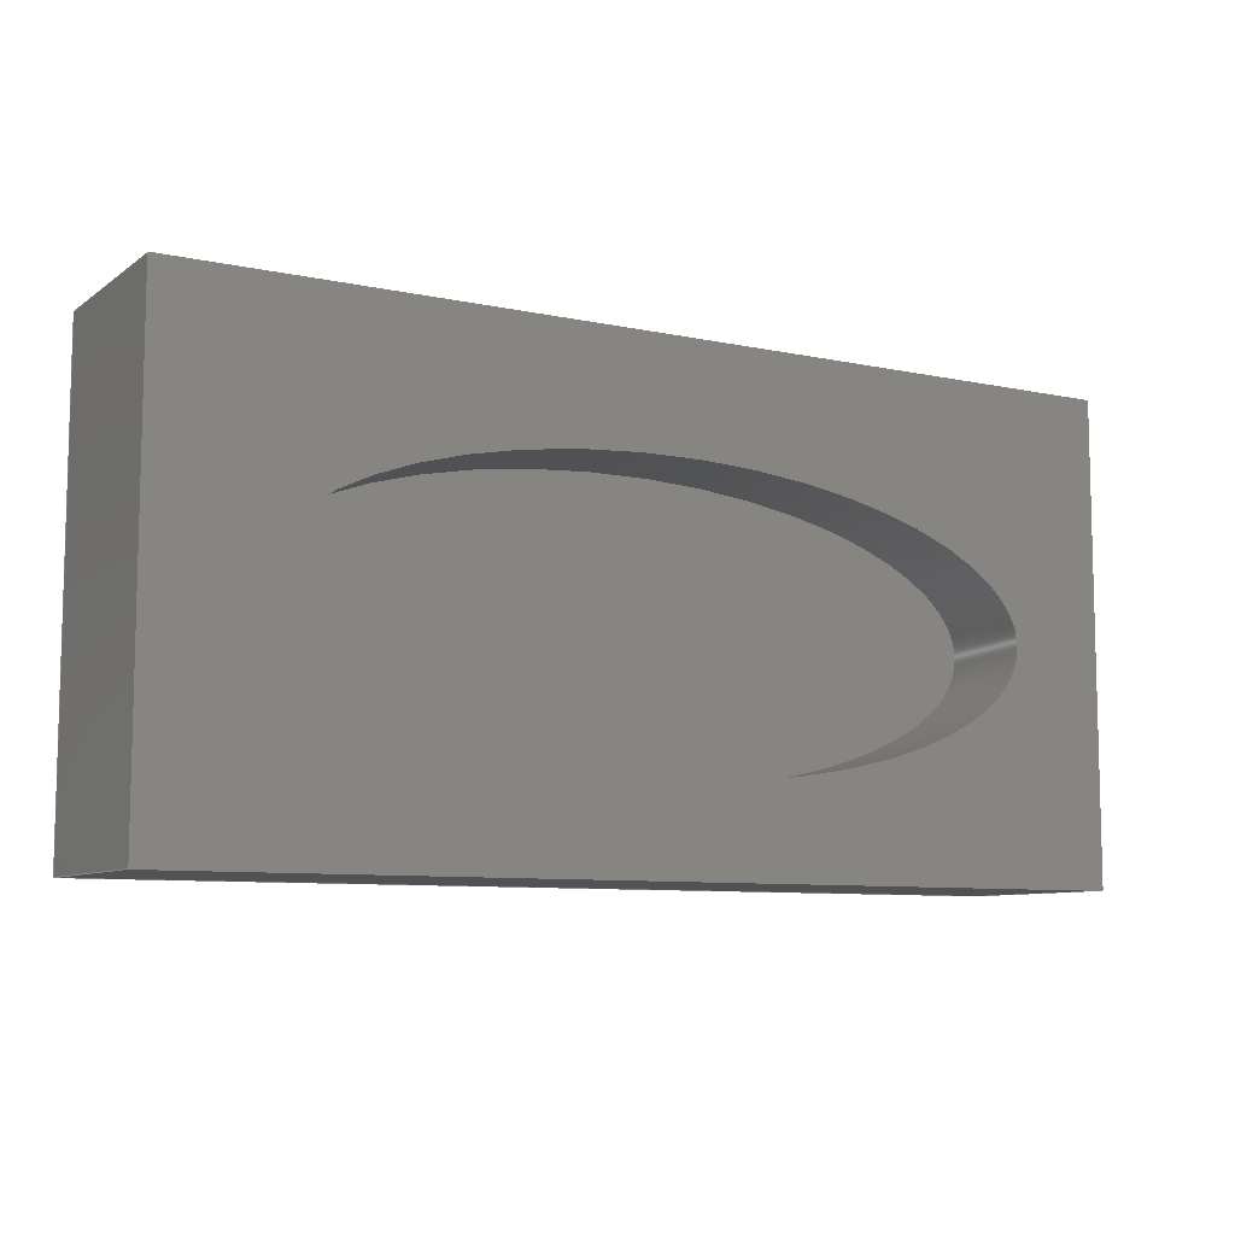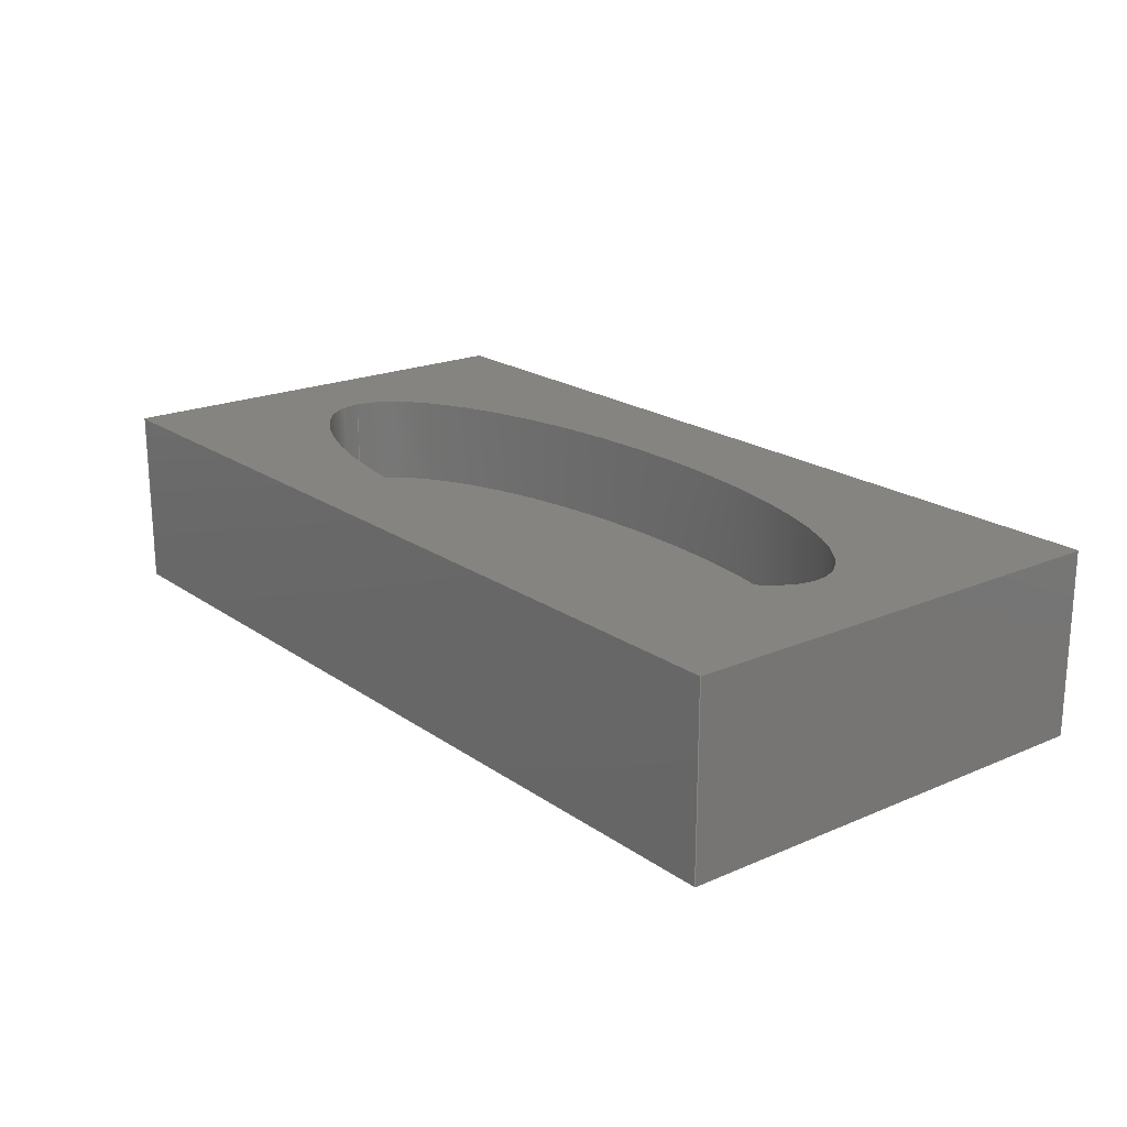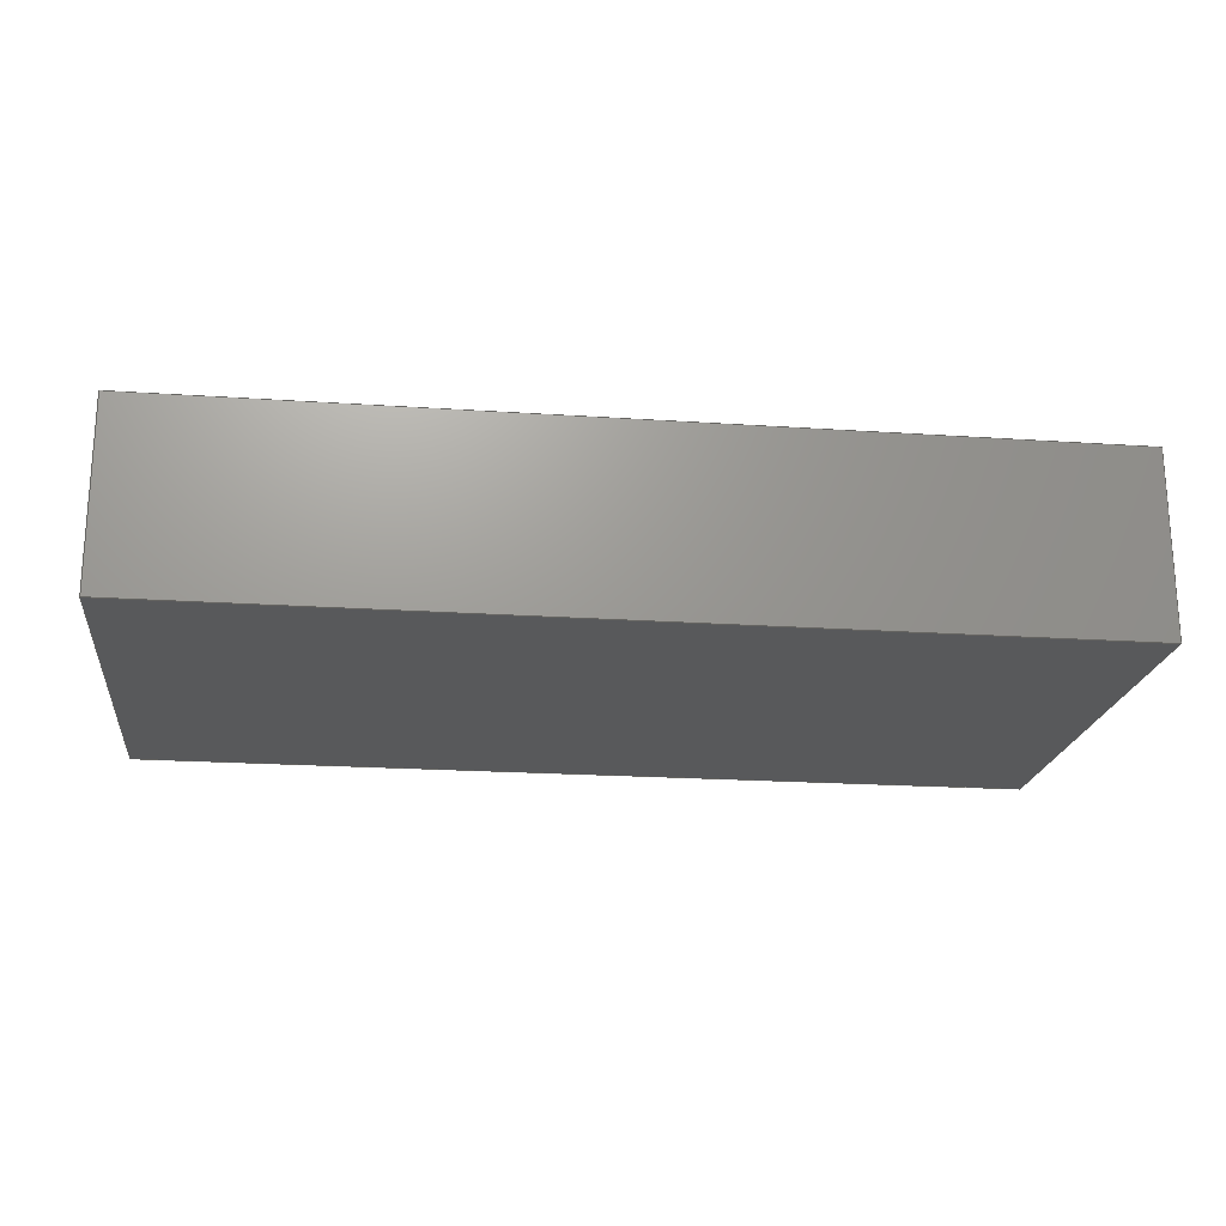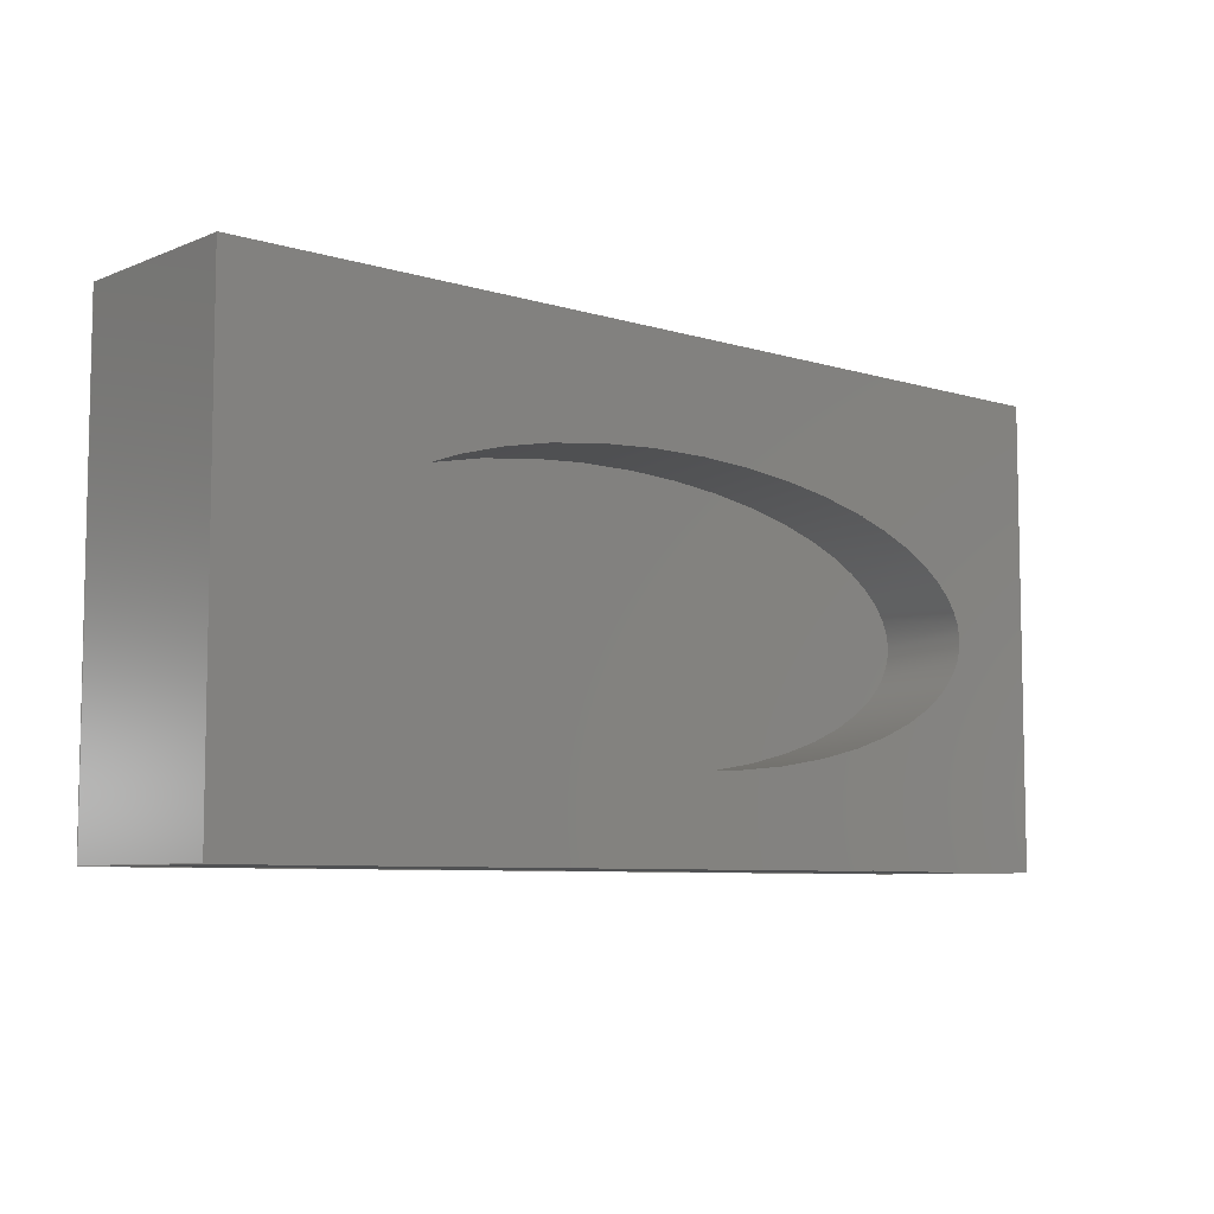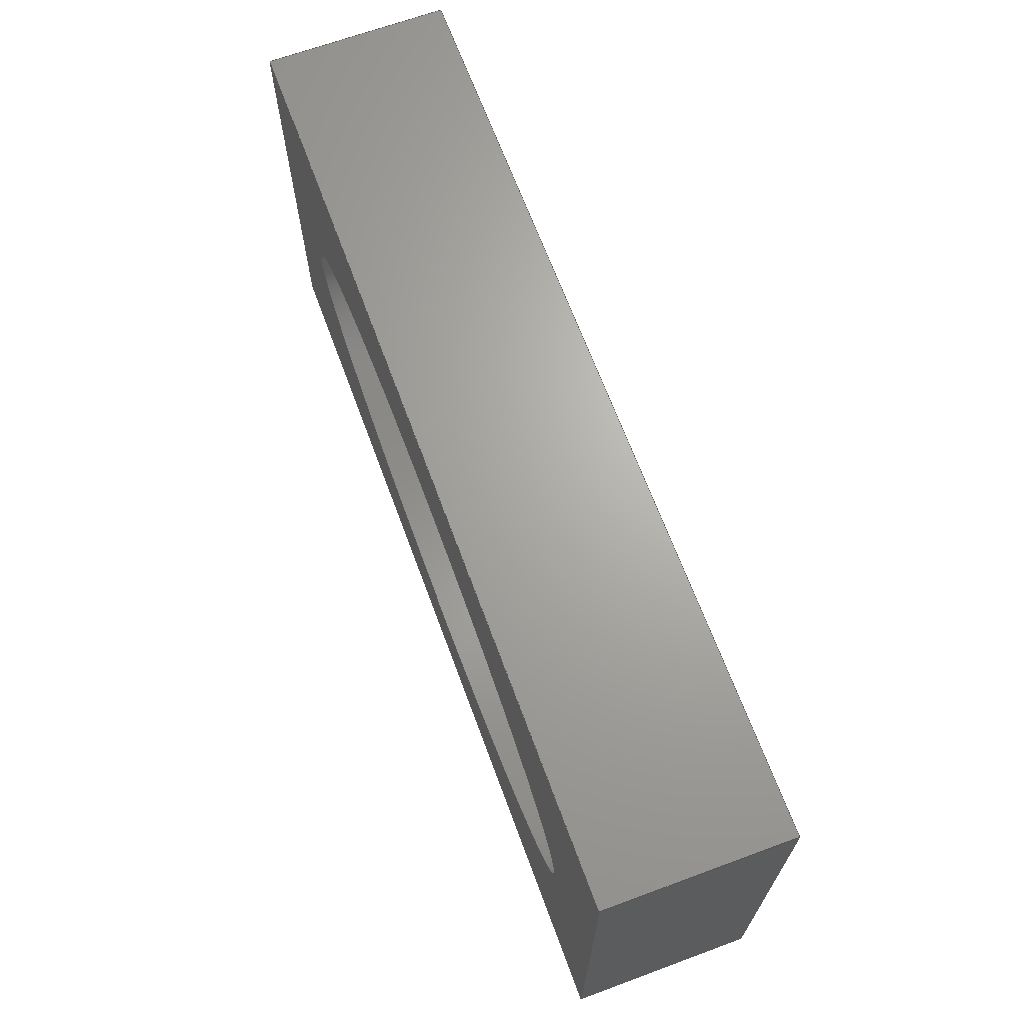
<metadata>
{"format":"step","ext":"step","renderer":"f3d","projection":"perspective","resolution":1024,"background":"white","views":[{"elev":-8.6,"azim":-30.1,"up":"+Y"},{"elev":20.1,"azim":51.6,"up":"+Z"},{"elev":-20.4,"azim":-7.0,"up":"+Z"},{"elev":-7.2,"azim":-41.2,"up":"+Y"},{"elev":67.0,"azim":69.7,"up":"+Y"}]}
</metadata>
<code>
ISO-10303-21;
DATA;
#1=MECHANICAL_DESIGN_GEOMETRIC_PRESENTATION_REPRESENTATION('',(#4),#233);
#2=SHAPE_REPRESENTATION_RELATIONSHIP('SRR','None',#240,#3);
#3=ADVANCED_BREP_SHAPE_REPRESENTATION('',(#5),#232);
#4=STYLED_ITEM('',(#249),#5);
#5=MANIFOLD_SOLID_BREP('Body1',#123);
#6=FACE_BOUND('',#29,.T.);
#7=PLANE('',#139);
#8=PLANE('',#140);
#9=PLANE('',#141);
#10=PLANE('',#142);
#11=PLANE('',#143);
#12=PLANE('',#144);
#13=PLANE('',#145);
#14=FACE_OUTER_BOUND('',#22,.T.);
#15=FACE_OUTER_BOUND('',#23,.T.);
#16=FACE_OUTER_BOUND('',#24,.T.);
#17=FACE_OUTER_BOUND('',#25,.T.);
#18=FACE_OUTER_BOUND('',#26,.T.);
#19=FACE_OUTER_BOUND('',#27,.T.);
#20=FACE_OUTER_BOUND('',#28,.T.);
#21=FACE_OUTER_BOUND('',#30,.T.);
#22=EDGE_LOOP('',(#84,#85,#86,#87));
#23=EDGE_LOOP('',(#88));
#24=EDGE_LOOP('',(#89,#90,#91,#92));
#25=EDGE_LOOP('',(#93,#94,#95,#96));
#26=EDGE_LOOP('',(#97,#98,#99,#100));
#27=EDGE_LOOP('',(#101,#102,#103,#104));
#28=EDGE_LOOP('',(#105,#106,#107,#108));
#29=EDGE_LOOP('',(#109));
#30=EDGE_LOOP('',(#110,#111,#112,#113));
#31=LINE('',#201,#44);
#32=LINE('',#207,#45);
#33=LINE('',#209,#46);
#34=LINE('',#211,#47);
#35=LINE('',#212,#48);
#36=LINE('',#215,#49);
#37=LINE('',#217,#50);
#38=LINE('',#218,#51);
#39=LINE('',#221,#52);
#40=LINE('',#223,#53);
#41=LINE('',#224,#54);
#42=LINE('',#226,#55);
#43=LINE('',#227,#56);
#44=VECTOR('',#150,39.89);
#45=VECTOR('',#157,10);
#46=VECTOR('',#158,10);
#47=VECTOR('',#159,10);
#48=VECTOR('',#160,10);
#49=VECTOR('',#163,10);
#50=VECTOR('',#164,10);
#51=VECTOR('',#165,10);
#52=VECTOR('',#168,10);
#53=VECTOR('',#169,10);
#54=VECTOR('',#170,10);
#55=VECTOR('',#173,10);
#56=VECTOR('',#174,10);
#57=ELLIPSE('',#137,39.89,14.91);
#58=ELLIPSE('',#138,39.89,14.91);
#59=VERTEX_POINT('',#198);
#60=VERTEX_POINT('',#200);
#61=VERTEX_POINT('',#205);
#62=VERTEX_POINT('',#206);
#63=VERTEX_POINT('',#208);
#64=VERTEX_POINT('',#210);
#65=VERTEX_POINT('',#214);
#66=VERTEX_POINT('',#216);
#67=VERTEX_POINT('',#220);
#68=VERTEX_POINT('',#222);
#69=EDGE_CURVE('',#59,#59,#57,.T.);
#70=EDGE_CURVE('',#59,#60,#31,.T.);
#71=EDGE_CURVE('',#60,#60,#58,.T.);
#72=EDGE_CURVE('',#61,#62,#32,.T.);
#73=EDGE_CURVE('',#61,#63,#33,.T.);
#74=EDGE_CURVE('',#64,#63,#34,.T.);
#75=EDGE_CURVE('',#62,#64,#35,.T.);
#76=EDGE_CURVE('',#62,#65,#36,.T.);
#77=EDGE_CURVE('',#66,#64,#37,.T.);
#78=EDGE_CURVE('',#65,#66,#38,.T.);
#79=EDGE_CURVE('',#65,#67,#39,.T.);
#80=EDGE_CURVE('',#68,#66,#40,.T.);
#81=EDGE_CURVE('',#67,#68,#41,.T.);
#82=EDGE_CURVE('',#67,#61,#42,.T.);
#83=EDGE_CURVE('',#63,#68,#43,.T.);
#84=ORIENTED_EDGE('',*,*,#69,.F.);
#85=ORIENTED_EDGE('',*,*,#70,.T.);
#86=ORIENTED_EDGE('',*,*,#71,.T.);
#87=ORIENTED_EDGE('',*,*,#70,.F.);
#88=ORIENTED_EDGE('',*,*,#71,.F.);
#89=ORIENTED_EDGE('',*,*,#72,.F.);
#90=ORIENTED_EDGE('',*,*,#73,.T.);
#91=ORIENTED_EDGE('',*,*,#74,.F.);
#92=ORIENTED_EDGE('',*,*,#75,.F.);
#93=ORIENTED_EDGE('',*,*,#76,.F.);
#94=ORIENTED_EDGE('',*,*,#75,.T.);
#95=ORIENTED_EDGE('',*,*,#77,.F.);
#96=ORIENTED_EDGE('',*,*,#78,.F.);
#97=ORIENTED_EDGE('',*,*,#79,.F.);
#98=ORIENTED_EDGE('',*,*,#78,.T.);
#99=ORIENTED_EDGE('',*,*,#80,.F.);
#100=ORIENTED_EDGE('',*,*,#81,.F.);
#101=ORIENTED_EDGE('',*,*,#82,.F.);
#102=ORIENTED_EDGE('',*,*,#81,.T.);
#103=ORIENTED_EDGE('',*,*,#83,.F.);
#104=ORIENTED_EDGE('',*,*,#73,.F.);
#105=ORIENTED_EDGE('',*,*,#83,.T.);
#106=ORIENTED_EDGE('',*,*,#80,.T.);
#107=ORIENTED_EDGE('',*,*,#77,.T.);
#108=ORIENTED_EDGE('',*,*,#74,.T.);
#109=ORIENTED_EDGE('',*,*,#69,.T.);
#110=ORIENTED_EDGE('',*,*,#82,.T.);
#111=ORIENTED_EDGE('',*,*,#72,.T.);
#112=ORIENTED_EDGE('',*,*,#76,.T.);
#113=ORIENTED_EDGE('',*,*,#79,.T.);
#114=(
BOUNDED_SURFACE()
B_SPLINE_SURFACE(1,2,((#180,#181,#182,#183,#184,#185,#186,#187,#188),(#189,
#190,#191,#192,#193,#194,#195,#196,#197)),.UNSPECIFIED.,.F.,.T.,.F.)
B_SPLINE_SURFACE_WITH_KNOTS((2,2),(3,2,2,2,3),(0,0.2507),(-3.142,
-1.571,0,1.571,3.142),.UNSPECIFIED.)
GEOMETRIC_REPRESENTATION_ITEM()
RATIONAL_B_SPLINE_SURFACE(((1,0.7071,1,0.7071,1,
0.7071,1,0.7071,1),(1,0.7071,1,0.7071,
1,0.7071,1,0.7071,1)))
REPRESENTATION_ITEM('')
SURFACE()
);
#115=ADVANCED_FACE('',(#14),#114,.T.);
#116=ADVANCED_FACE('',(#15),#7,.T.);
#117=ADVANCED_FACE('',(#16),#8,.T.);
#118=ADVANCED_FACE('',(#17),#9,.T.);
#119=ADVANCED_FACE('',(#18),#10,.T.);
#120=ADVANCED_FACE('',(#19),#11,.T.);
#121=ADVANCED_FACE('',(#20,#6),#12,.T.);
#122=ADVANCED_FACE('',(#21),#13,.F.);
#123=CLOSED_SHELL('',(#115,#116,#117,#118,#119,#120,#121,#122));
#124=DERIVED_UNIT_ELEMENT(#126,1);
#125=DERIVED_UNIT_ELEMENT(#235,-3);
#126=(
MASS_UNIT()
NAMED_UNIT(*)
SI_UNIT(.KILO.,.GRAM.)
);
#127=DERIVED_UNIT((#124,#125));
#128=MEASURE_REPRESENTATION_ITEM('density measure',
POSITIVE_RATIO_MEASURE(7850),#127);
#129=PROPERTY_DEFINITION_REPRESENTATION(#134,#131);
#130=PROPERTY_DEFINITION_REPRESENTATION(#135,#132);
#131=REPRESENTATION('material name',(#133),#232);
#132=REPRESENTATION('density',(#128),#232);
#133=DESCRIPTIVE_REPRESENTATION_ITEM('Steel','Steel');
#134=PROPERTY_DEFINITION('material property','material name',#242);
#135=PROPERTY_DEFINITION('material property','density of part',#242);
#136=AXIS2_PLACEMENT_3D('placement',#179,#146,#147);
#137=AXIS2_PLACEMENT_3D('',#199,#148,#149);
#138=AXIS2_PLACEMENT_3D('',#202,#151,#152);
#139=AXIS2_PLACEMENT_3D('',#203,#153,#154);
#140=AXIS2_PLACEMENT_3D('',#204,#155,#156);
#141=AXIS2_PLACEMENT_3D('',#213,#161,#162);
#142=AXIS2_PLACEMENT_3D('',#219,#166,#167);
#143=AXIS2_PLACEMENT_3D('',#225,#171,#172);
#144=AXIS2_PLACEMENT_3D('',#228,#175,#176);
#145=AXIS2_PLACEMENT_3D('',#229,#177,#178);
#146=DIRECTION('axis',(0,0,1));
#147=DIRECTION('refdir',(1,0,0));
#148=DIRECTION('center_axis',(0,0,-1));
#149=DIRECTION('ref_axis',(1,0,0));
#150=DIRECTION('',(0,0,-1));
#151=DIRECTION('center_axis',(0,0,-1));
#152=DIRECTION('ref_axis',(1,0,0));
#153=DIRECTION('center_axis',(0,0,1));
#154=DIRECTION('ref_axis',(-1,0,0));
#155=DIRECTION('center_axis',(-1,0,0));
#156=DIRECTION('ref_axis',(0,-1,0));
#157=DIRECTION('',(0,1,0));
#158=DIRECTION('',(0,0,1));
#159=DIRECTION('',(0,-1,0));
#160=DIRECTION('',(0,0,1));
#161=DIRECTION('center_axis',(0,1,0));
#162=DIRECTION('ref_axis',(-1,0,0));
#163=DIRECTION('',(1,0,0));
#164=DIRECTION('',(-1,0,0));
#165=DIRECTION('',(0,0,1));
#166=DIRECTION('center_axis',(1,0,0));
#167=DIRECTION('ref_axis',(0,1,0));
#168=DIRECTION('',(0,-1,0));
#169=DIRECTION('',(0,1,0));
#170=DIRECTION('',(0,0,1));
#171=DIRECTION('center_axis',(0,-1,0));
#172=DIRECTION('ref_axis',(1,0,0));
#173=DIRECTION('',(-1,0,0));
#174=DIRECTION('',(1,0,0));
#175=DIRECTION('center_axis',(0,0,1));
#176=DIRECTION('ref_axis',(1,0,0));
#177=DIRECTION('center_axis',(0,0,1));
#178=DIRECTION('ref_axis',(1,0,0));
#179=CARTESIAN_POINT('',(0,0,0));
#180=CARTESIAN_POINT('Ctrl Pts',(-39.78,23.8,20));
#181=CARTESIAN_POINT('Ctrl Pts',(-39.78,38.71,20));
#182=CARTESIAN_POINT('Ctrl Pts',(0.1119,38.71,20));
#183=CARTESIAN_POINT('Ctrl Pts',(40,38.71,20));
#184=CARTESIAN_POINT('Ctrl Pts',(40,23.8,20));
#185=CARTESIAN_POINT('Ctrl Pts',(40,8.891,20));
#186=CARTESIAN_POINT('Ctrl Pts',(0.1119,8.891,20));
#187=CARTESIAN_POINT('Ctrl Pts',(-39.78,8.891,20));
#188=CARTESIAN_POINT('Ctrl Pts',(-39.78,23.8,20));
#189=CARTESIAN_POINT('Ctrl Pts',(-39.78,23.8,10));
#190=CARTESIAN_POINT('Ctrl Pts',(-39.78,38.71,10));
#191=CARTESIAN_POINT('Ctrl Pts',(0.1119,38.71,10));
#192=CARTESIAN_POINT('Ctrl Pts',(40,38.71,10));
#193=CARTESIAN_POINT('Ctrl Pts',(40,23.8,10));
#194=CARTESIAN_POINT('Ctrl Pts',(40,8.891,10));
#195=CARTESIAN_POINT('Ctrl Pts',(0.1119,8.891,10));
#196=CARTESIAN_POINT('Ctrl Pts',(-39.78,8.891,10));
#197=CARTESIAN_POINT('Ctrl Pts',(-39.78,23.8,10));
#198=CARTESIAN_POINT('',(-39.78,23.8,20));
#199=CARTESIAN_POINT('Origin',(0.1119,23.8,20));
#200=CARTESIAN_POINT('',(-39.78,23.8,10));
#201=CARTESIAN_POINT('',(-39.78,23.8,20));
#202=CARTESIAN_POINT('Origin',(0.1119,23.8,10));
#203=CARTESIAN_POINT('Origin',(0.1119,23.8,10));
#204=CARTESIAN_POINT('Origin',(-50,50,0));
#205=CARTESIAN_POINT('',(-50,0,0));
#206=CARTESIAN_POINT('',(-50,50,0));
#207=CARTESIAN_POINT('',(-50,0,0));
#208=CARTESIAN_POINT('',(-50,0,20));
#209=CARTESIAN_POINT('',(-50,0,0));
#210=CARTESIAN_POINT('',(-50,50,20));
#211=CARTESIAN_POINT('',(-50,0,20));
#212=CARTESIAN_POINT('',(-50,50,0));
#213=CARTESIAN_POINT('Origin',(50,50,0));
#214=CARTESIAN_POINT('',(50,50,0));
#215=CARTESIAN_POINT('',(-50,50,0));
#216=CARTESIAN_POINT('',(50,50,20));
#217=CARTESIAN_POINT('',(-50,50,20));
#218=CARTESIAN_POINT('',(50,50,0));
#219=CARTESIAN_POINT('Origin',(50,0,0));
#220=CARTESIAN_POINT('',(50,0,0));
#221=CARTESIAN_POINT('',(50,50,0));
#222=CARTESIAN_POINT('',(50,0,20));
#223=CARTESIAN_POINT('',(50,50,20));
#224=CARTESIAN_POINT('',(50,0,0));
#225=CARTESIAN_POINT('Origin',(-50,0,0));
#226=CARTESIAN_POINT('',(50,0,0));
#227=CARTESIAN_POINT('',(50,0,20));
#228=CARTESIAN_POINT('Origin',(0,25,20));
#229=CARTESIAN_POINT('Origin',(0,25,0));
#230=UNCERTAINTY_MEASURE_WITH_UNIT(LENGTH_MEASURE(0.01),#234,
'DISTANCE_ACCURACY_VALUE',
'Maximum model space distance between geometric entities at asserted c
onnectivities');
#231=UNCERTAINTY_MEASURE_WITH_UNIT(LENGTH_MEASURE(0.01),#234,
'DISTANCE_ACCURACY_VALUE',
'Maximum model space distance between geometric entities at asserted c
onnectivities');
#232=(
GEOMETRIC_REPRESENTATION_CONTEXT(3)
GLOBAL_UNCERTAINTY_ASSIGNED_CONTEXT((#230))
GLOBAL_UNIT_ASSIGNED_CONTEXT((#234,#236,#237))
REPRESENTATION_CONTEXT('','3D')
);
#233=(
GEOMETRIC_REPRESENTATION_CONTEXT(3)
GLOBAL_UNCERTAINTY_ASSIGNED_CONTEXT((#231))
GLOBAL_UNIT_ASSIGNED_CONTEXT((#234,#236,#237))
REPRESENTATION_CONTEXT('','3D')
);
#234=(
LENGTH_UNIT()
NAMED_UNIT(*)
SI_UNIT(.MILLI.,.METRE.)
);
#235=(
LENGTH_UNIT()
NAMED_UNIT(*)
SI_UNIT($,.METRE.)
);
#236=(
NAMED_UNIT(*)
PLANE_ANGLE_UNIT()
SI_UNIT($,.RADIAN.)
);
#237=(
NAMED_UNIT(*)
SI_UNIT($,.STERADIAN.)
SOLID_ANGLE_UNIT()
);
#238=SHAPE_DEFINITION_REPRESENTATION(#239,#240);
#239=PRODUCT_DEFINITION_SHAPE('',$,#242);
#240=SHAPE_REPRESENTATION('',(#136),#232);
#241=PRODUCT_DEFINITION_CONTEXT('part definition',#246,'design');
#242=PRODUCT_DEFINITION('(Unsaved)','(Unsaved)',#243,#241);
#243=PRODUCT_DEFINITION_FORMATION('',$,#248);
#244=PRODUCT_RELATED_PRODUCT_CATEGORY('(Unsaved)','(Unsaved)',(#248));
#245=APPLICATION_PROTOCOL_DEFINITION('international standard',
'automotive_design',2009,#246);
#246=APPLICATION_CONTEXT(
'Core Data for Automotive Mechanical Design Process');
#247=PRODUCT_CONTEXT('part definition',#246,'mechanical');
#248=PRODUCT('(Unsaved)','(Unsaved)',$,(#247));
#249=PRESENTATION_STYLE_ASSIGNMENT((#250));
#250=SURFACE_STYLE_USAGE(.BOTH.,#251);
#251=SURFACE_SIDE_STYLE('',(#252));
#252=SURFACE_STYLE_FILL_AREA(#253);
#253=FILL_AREA_STYLE('Steel - Satin',(#254));
#254=FILL_AREA_STYLE_COLOUR('Steel - Satin',#255);
#255=COLOUR_RGB('Steel - Satin',0.6275,0.6275,0.6275);
ENDSEC;
END-ISO-10303-21;

</code>
